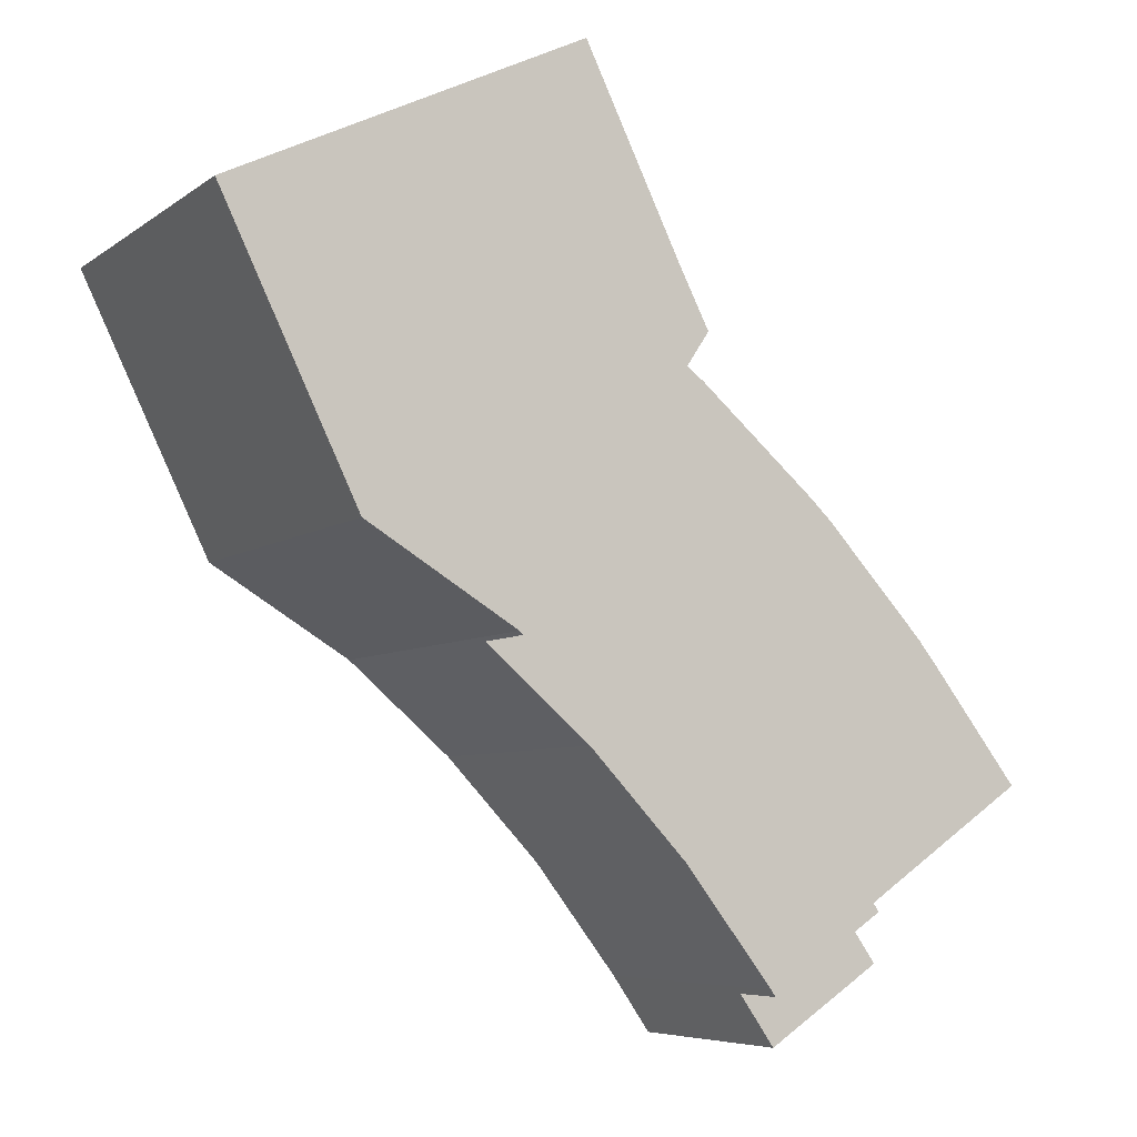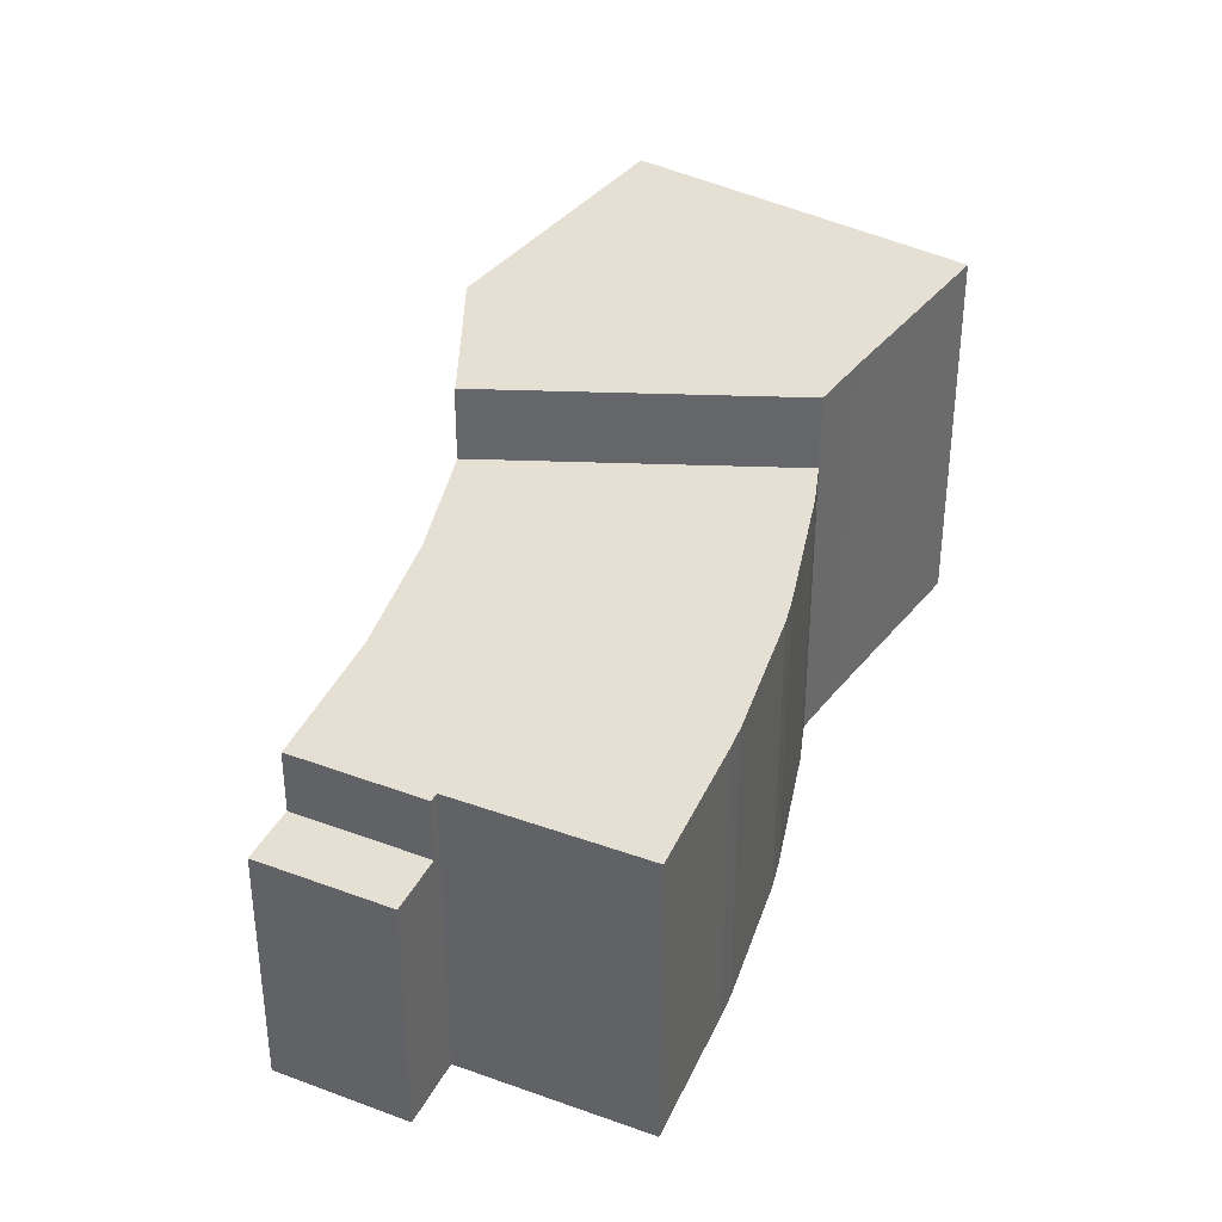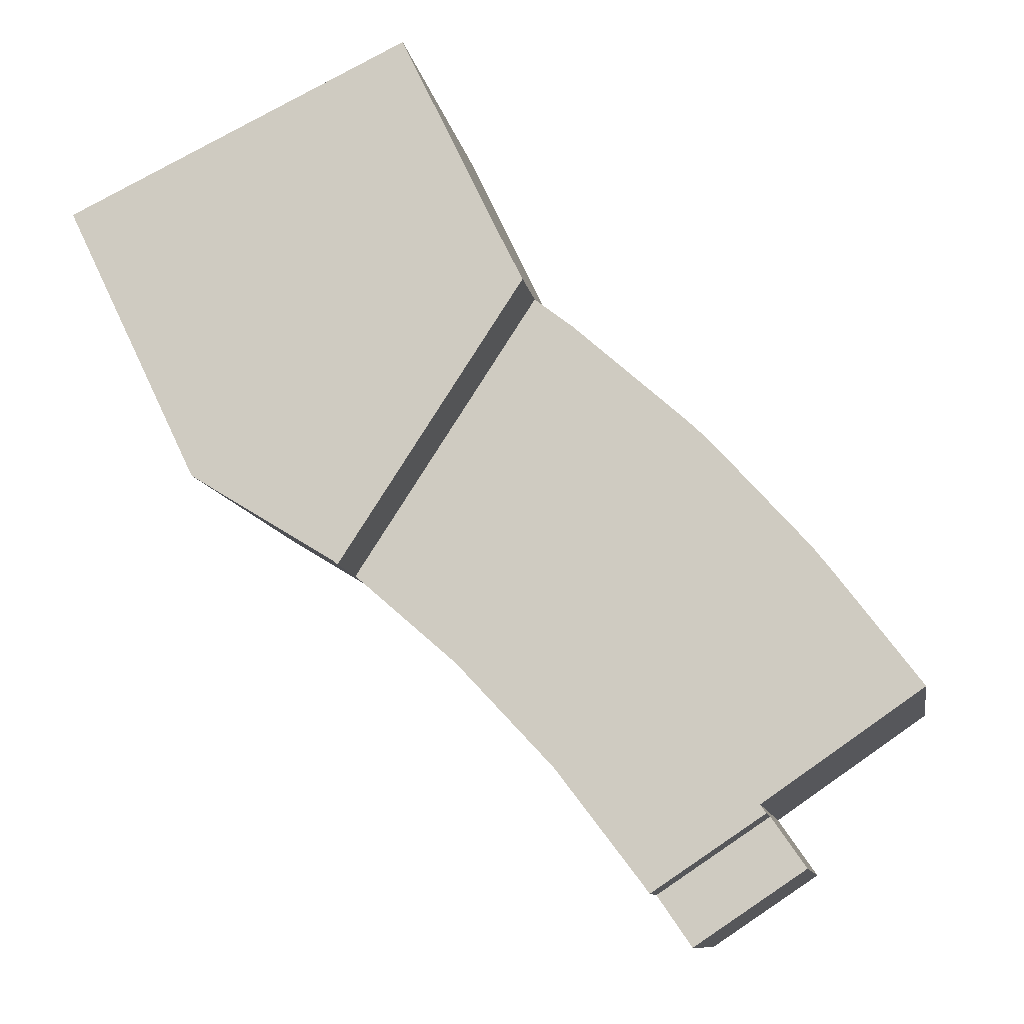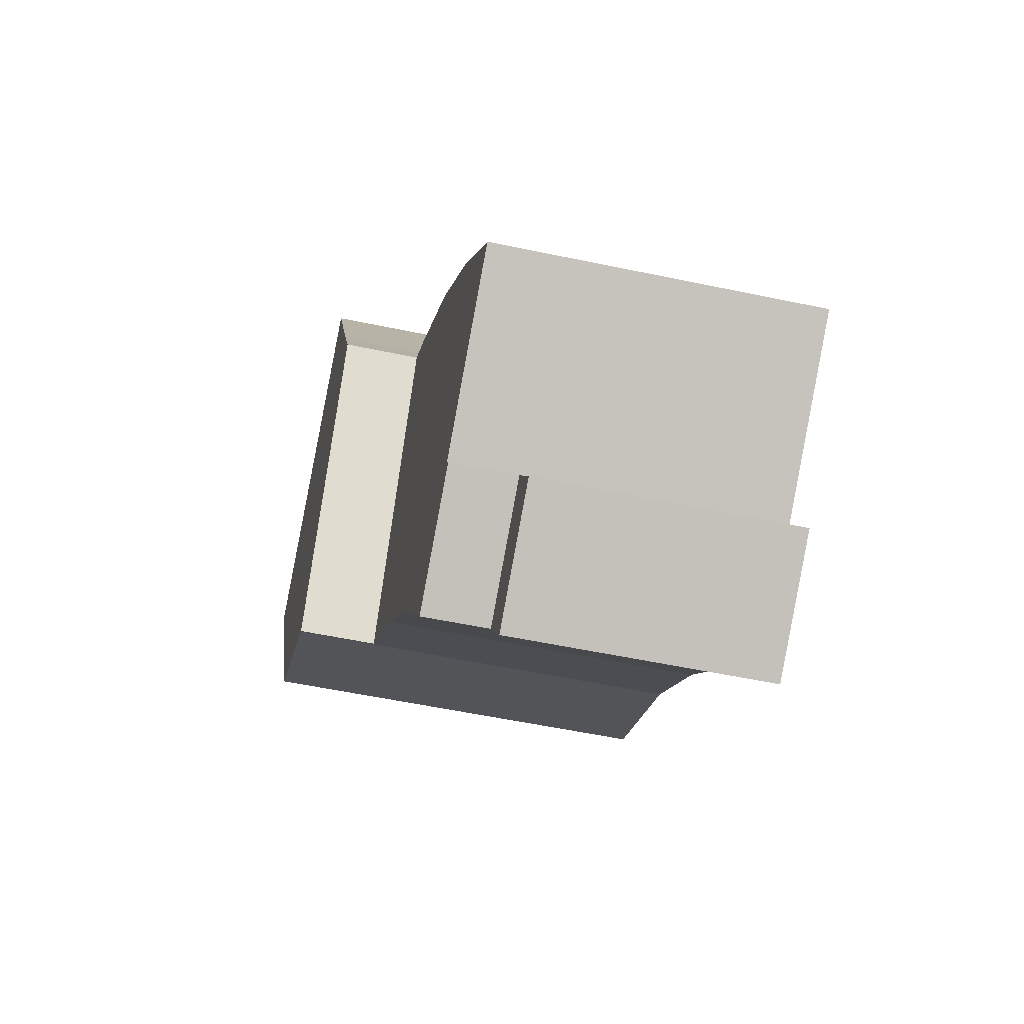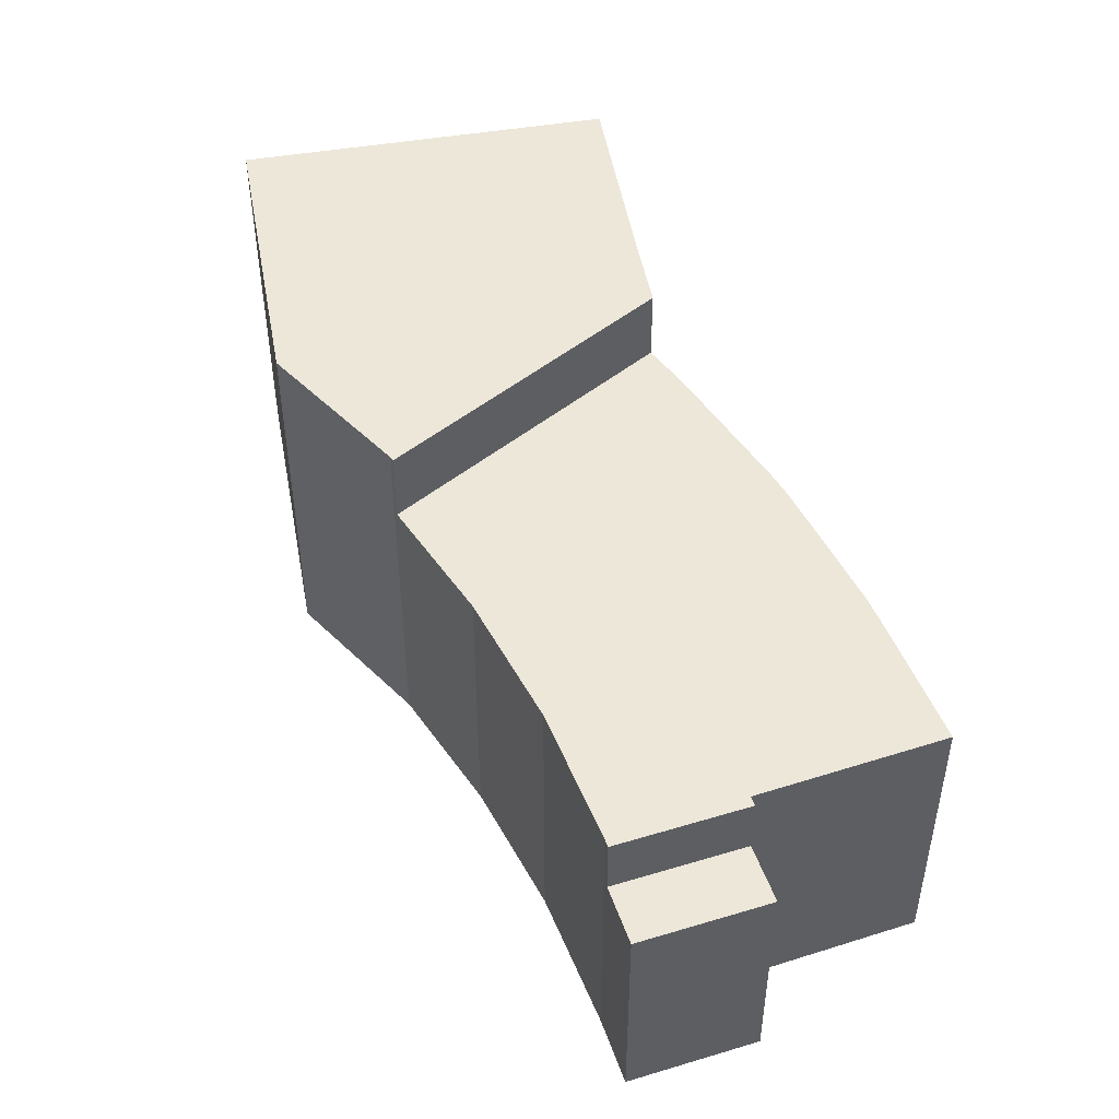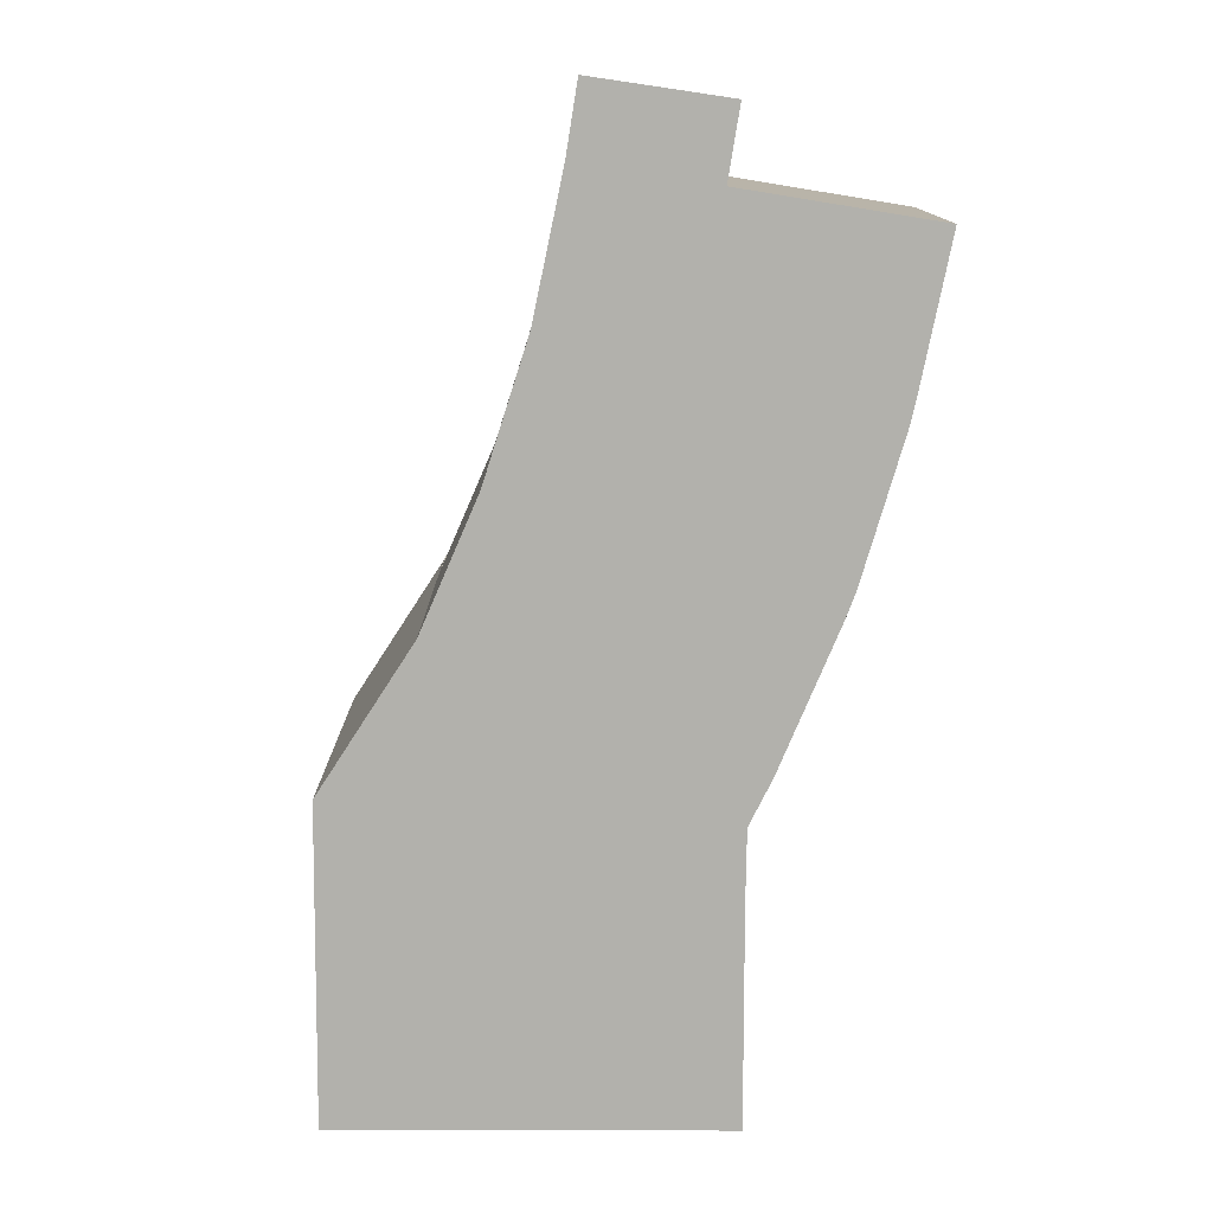
<metadata>
{"format":"obj","ext":"obj","renderer":"f3d","projection":"perspective","resolution":1024,"background":"white","views":[{"elev":-6.1,"azim":153.4,"up":"+Z"},{"elev":37.9,"azim":-120.6,"up":"+Y"},{"elev":-10.2,"azim":-170.6,"up":"+Z"},{"elev":-54.2,"azim":-102.7,"up":"+Z"},{"elev":49.8,"azim":-164.6,"up":"+Y"},{"elev":-78.9,"azim":-154.5,"up":"+Y"}]}
</metadata>
<code>
v  13.73 14.08 14.47
v  20.35 11.28 4.363
v  13.73 11.28 14.47
v  20.35 14.08 4.363
v  16.62 11.28 1.114
v  20.35 -2.672e-16 4.363
v  16.62 -6.821e-17 1.114
v  20.5 -2.748e-16 4.488
v  20.5 14.08 4.488
v  3.848 11.28 5.038
v  3.221 -2.602e-16 4.249
v  3.848 -3.085e-16 5.038
v  3.221 11.28 4.249
v  13.21 11.28 14.07
v  12.33 -8.197e-16 13.39
v  13.21 -8.614e-16 14.07
v  12.33 11.28 13.39
v  8.183 -5.954e-16 9.723
v  8.183 11.28 9.723
v  27.94 14.08 12.24
v  27.77 -7.278e-16 11.89
v  27.77 14.08 11.89
v  28.55 14.08 13.51
v  27.94 -7.494e-16 12.24
v  28.55 -8.271e-16 13.51
v  25.77 -4.728e-16 7.722
v  25.77 14.08 7.722
v  30.56 14.08 17.69
v  29.19 -1.123e-15 18.34
v  30.56 -1.083e-15 17.69
v  29.19 14.08 18.34
v  15.65 -1.126e-15 18.39
v  14.82 14.08 16.65
v  14.82 -1.02e-15 16.65
v  18.16 -1.447e-15 23.64
v  15.65 14.08 18.39
v  18.16 14.08 23.64
v  13.73 -8.862e-16 14.47
v  9.886 11.28 -6.852
v  13.07 1.641e-16 -2.68
v  9.886 4.196e-16 -6.852
v  13.07 11.28 -2.68
v  0 0 0
v  0 11.28 6.907e-16
v  7.382 11.28 8.951
v  7.382 -5.481e-16 8.951
v  4.327 8.98 -6.186
v  8.444 5.481e-16 -8.951
v  4.327 3.788e-16 -6.186
v  8.444 8.98 -8.951
v  5.609 2.655e-16 -4.336
v  5.819 2.469e-16 -4.033
v  5.609 8.98 -4.336
v  5.819 11.28 -4.033
v  5.609 11.28 -4.336
v  18.84 -1.427e-15 23.31
v  26.68 -5.899e-16 9.633
v  14.28 -9.537e-16 15.57
v  9.82 4.255e-16 -6.949
v  9.719 4.345e-16 -7.096
v  9.719 11.28 -7.096
v  9.82 11.28 -6.949
v  9.719 8.98 -7.096
v  18.84 14.08 23.31
v  26.68 14.08 9.633
v  14.28 14.08 15.57
g defaultobject
f 1 2 3
f 2 1 4
f 5 6 7
f 6 5 8
f 8 5 2
f 8 2 9
f 9 2 4
f 10 11 12
f 11 10 13
f 14 15 16
f 15 14 17
f 17 18 15
f 18 17 19
f 20 21 22
f 21 20 23
f 21 23 24
f 24 23 25
f 9 26 8
f 26 9 27
f 28 29 30
f 29 28 31
f 32 33 34
f 33 32 35
f 33 35 36
f 36 35 37
f 3 16 38
f 16 3 14
f 39 40 41
f 40 39 42
f 13 43 11
f 43 13 44
f 45 12 46
f 12 45 10
f 23 30 25
f 30 23 28
f 47 48 49
f 48 47 50
f 51 47 49
f 47 51 52
f 47 52 53
f 53 52 54
f 53 54 55
f 29 25 30
f 25 29 56
f 25 56 24
f 24 56 21
f 21 56 57
f 57 56 26
f 26 56 8
f 8 56 35
f 8 35 32
f 8 32 34
f 8 34 6
f 6 34 7
f 7 34 58
f 7 58 38
f 7 38 16
f 7 16 15
f 7 15 18
f 7 18 40
f 40 18 46
f 40 46 41
f 41 46 12
f 41 12 59
f 59 12 60
f 60 12 48
f 48 12 11
f 48 11 52
f 52 11 43
f 52 49 48
f 49 52 51
f 59 61 62
f 61 59 63
f 63 59 50
f 50 59 48
f 48 59 60
f 31 56 29
f 56 31 64
f 62 41 59
f 41 62 39
f 44 52 43
f 52 44 54
f 65 26 27
f 26 65 22
f 26 22 57
f 57 22 21
f 64 35 56
f 35 64 37
f 33 58 34
f 58 33 66
f 13 54 44
f 54 13 61
f 61 13 62
f 62 13 39
f 39 13 42
f 42 13 10
f 42 10 45
f 42 45 5
f 5 45 19
f 5 19 2
f 2 19 17
f 2 17 14
f 2 14 3
f 61 55 54
f 55 63 53
f 63 55 61
f 19 46 18
f 46 19 45
f 42 7 40
f 7 42 5
f 66 38 58
f 38 66 3
f 3 66 1
f 66 4 1
f 4 66 33
f 4 33 36
f 4 36 37
f 4 37 9
f 9 37 27
f 27 37 64
f 27 64 31
f 27 31 65
f 65 31 22
f 22 31 20
f 20 31 23
f 23 31 28
f 53 50 47
f 50 53 63

</code>
